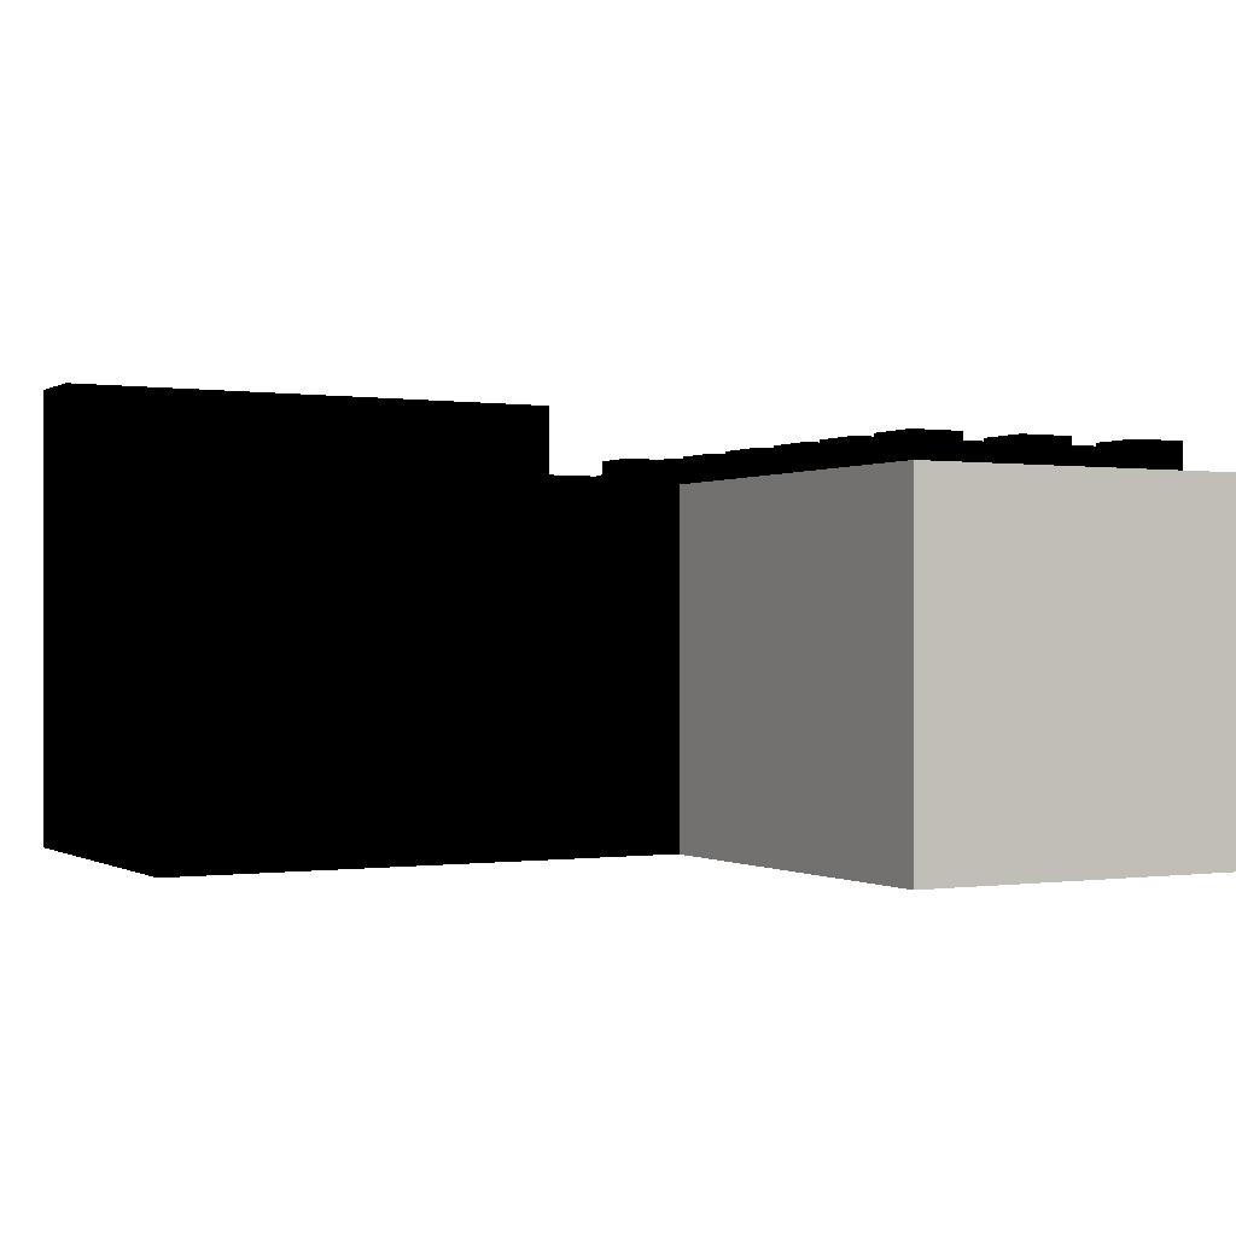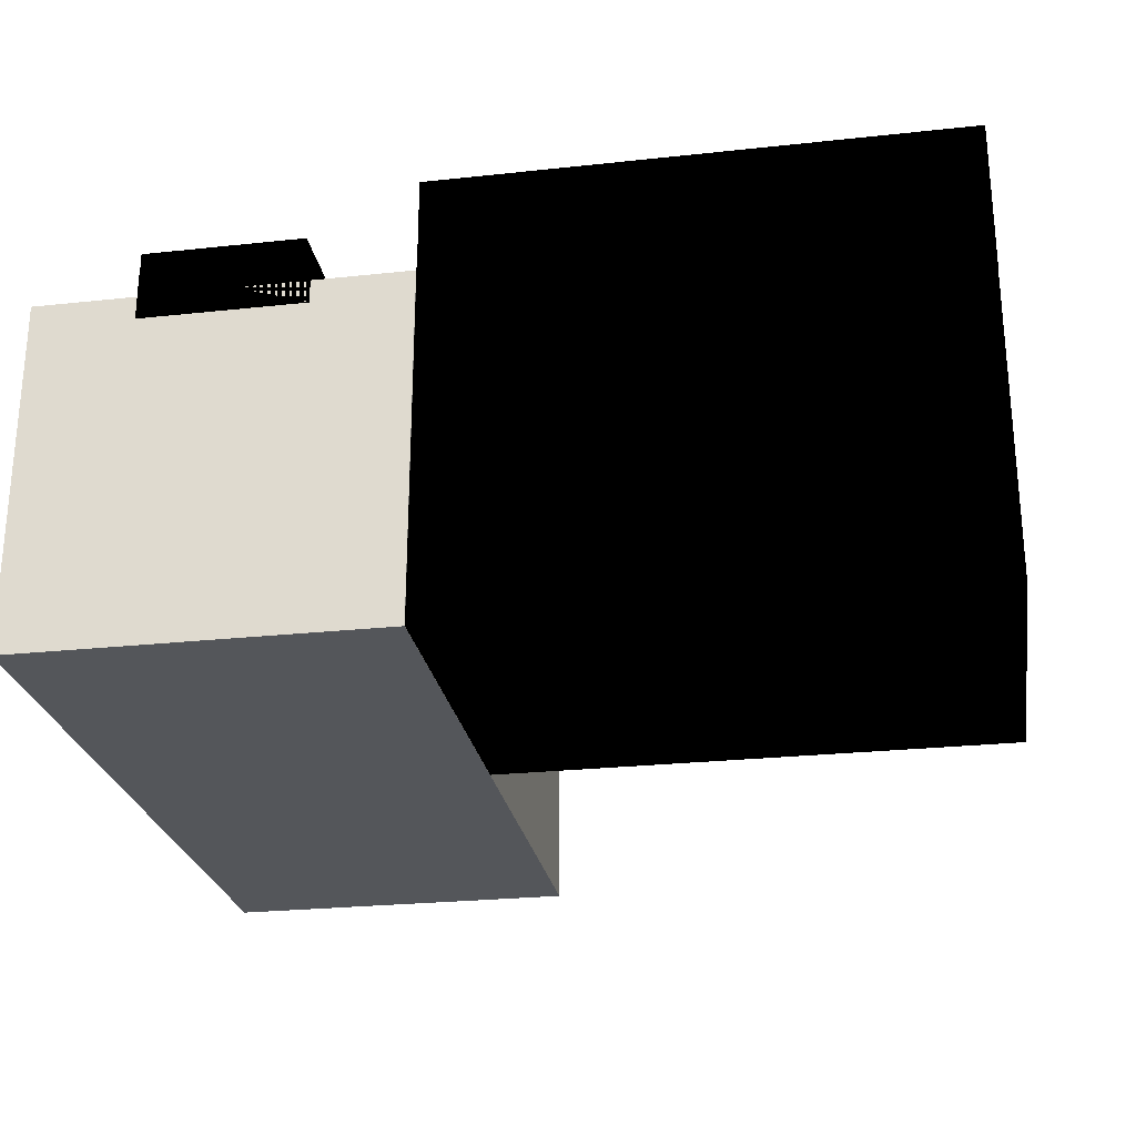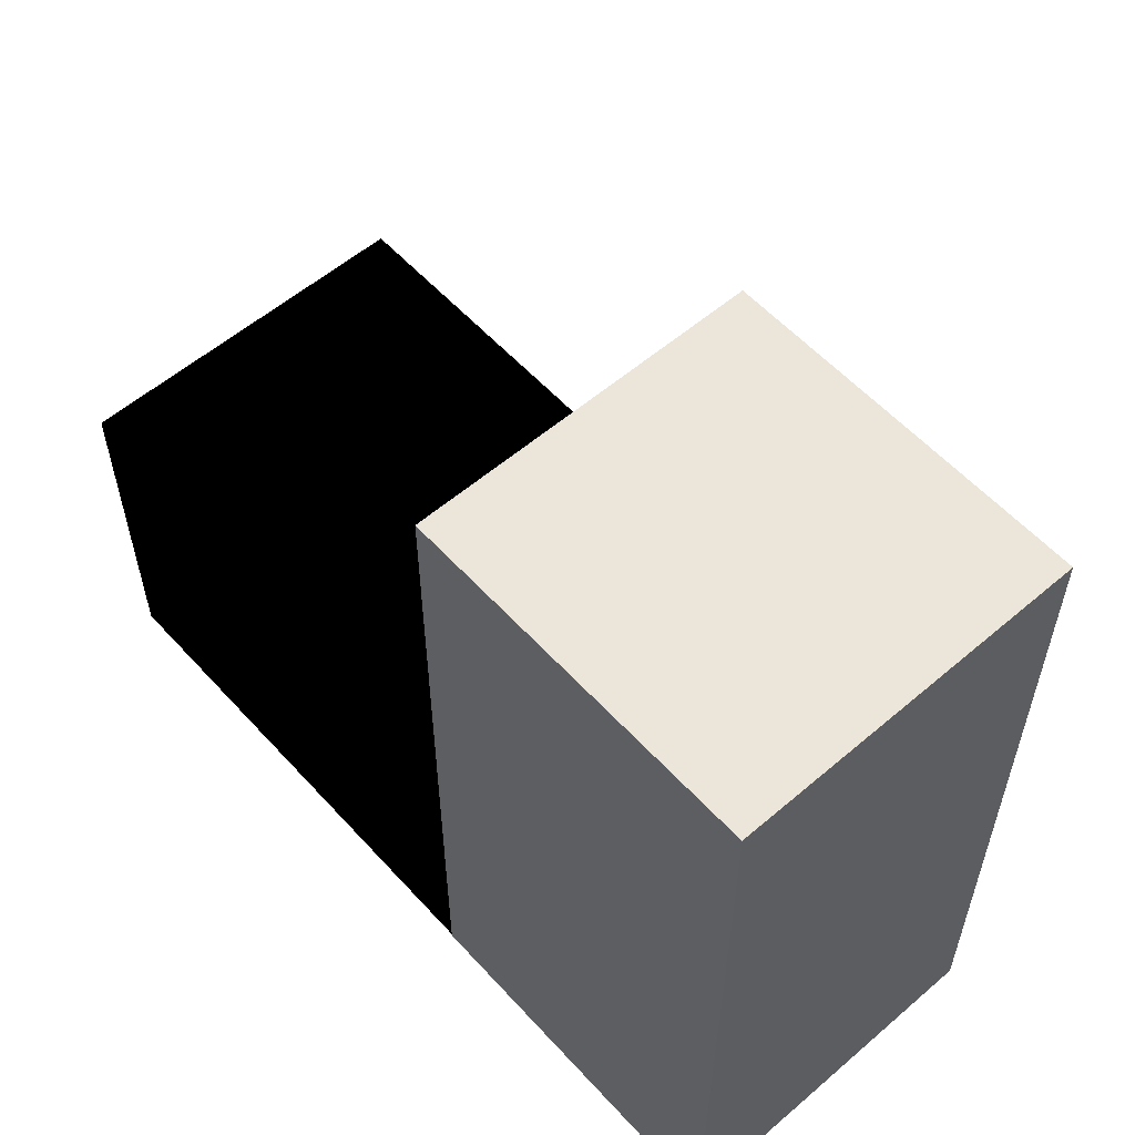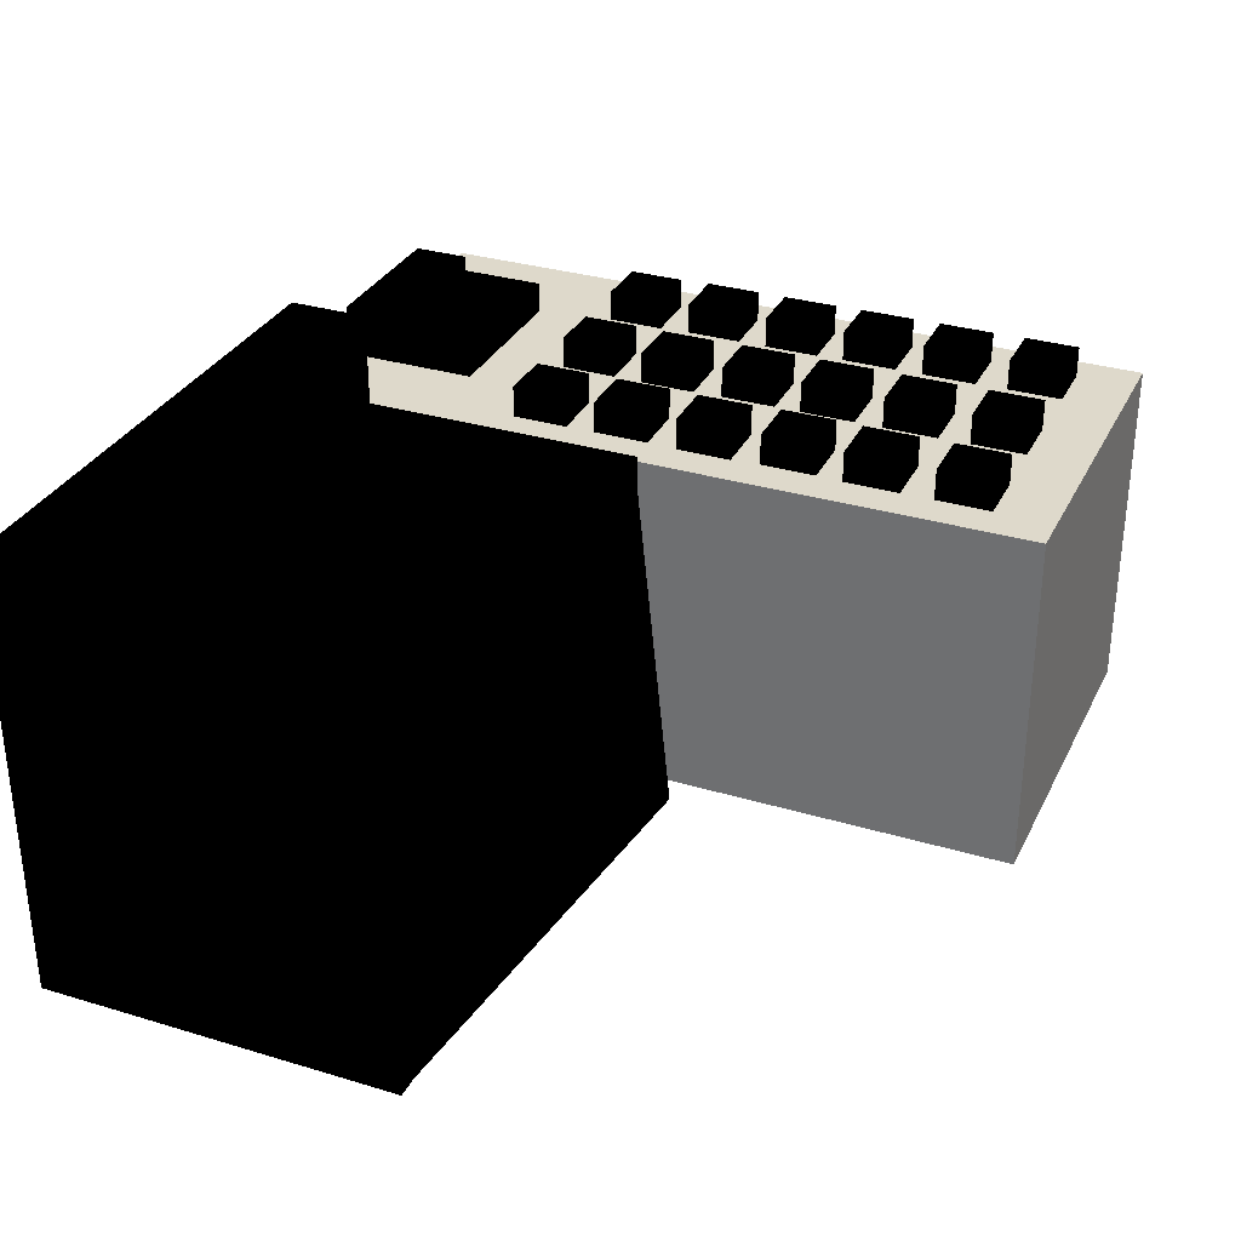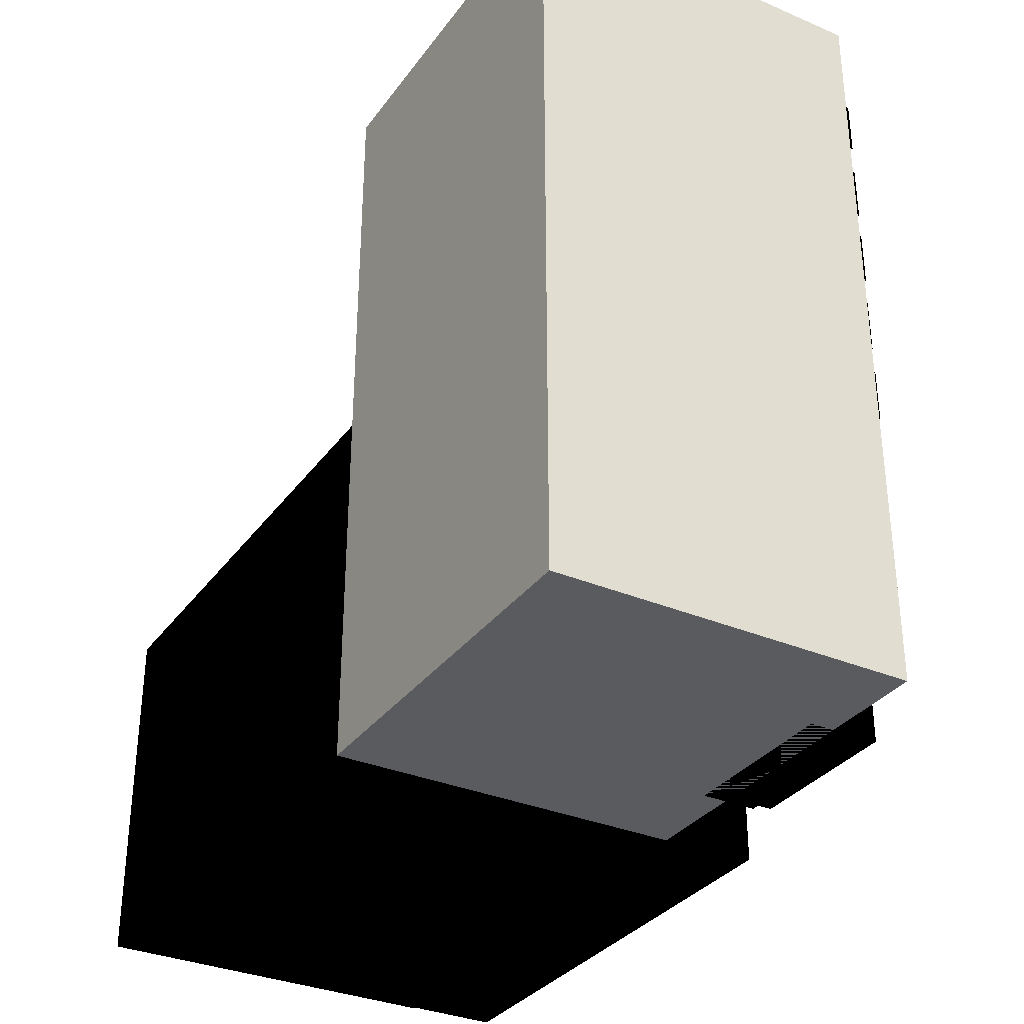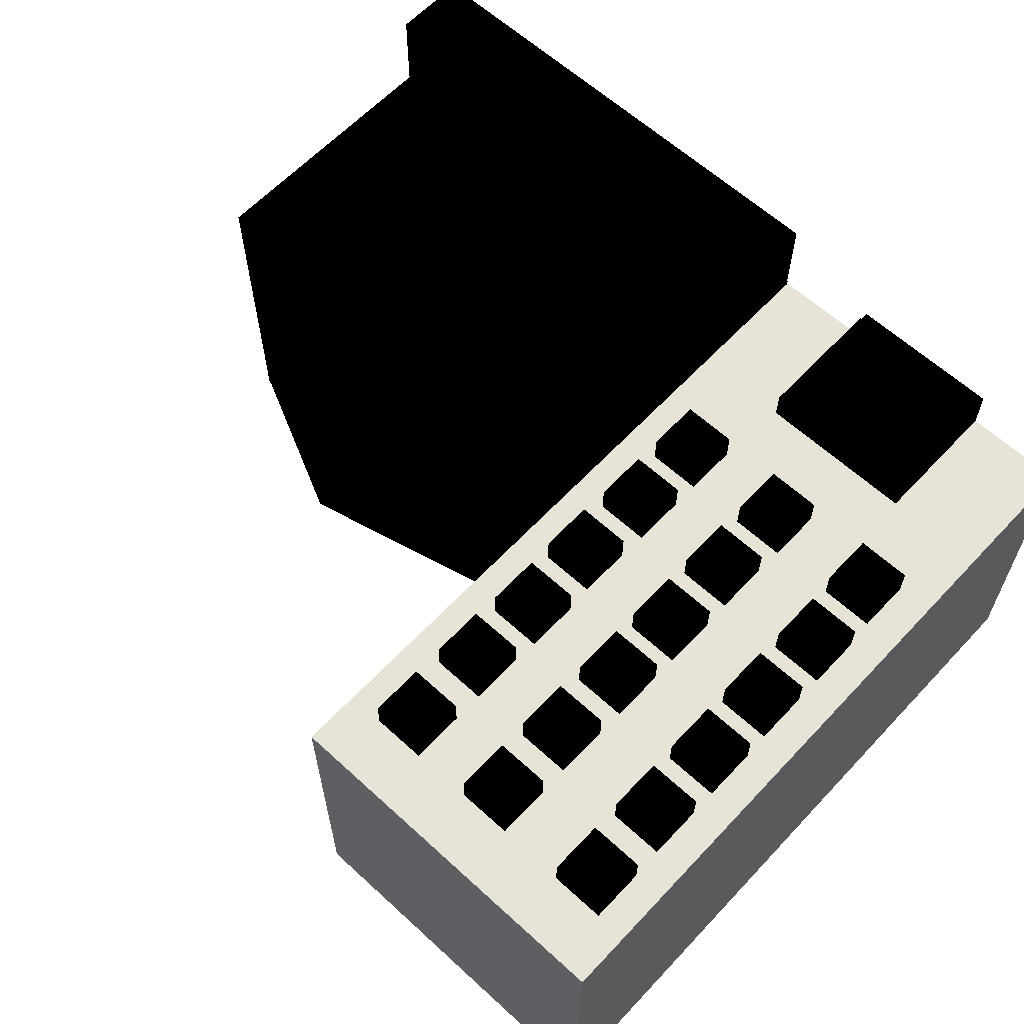
<metadata>
{"format":"obj","ext":"obj","renderer":"f3d","projection":"perspective","resolution":1024,"background":"white","views":[{"elev":-0.4,"azim":151.9,"up":"+Z"},{"elev":-25.6,"azim":9.8,"up":"+Z"},{"elev":56.9,"azim":-131.7,"up":"+Y"},{"elev":31.8,"azim":113.0,"up":"+Z"},{"elev":-33.0,"azim":-120.4,"up":"+Y"},{"elev":61.7,"azim":-137.0,"up":"+Z"}]}
</metadata>
<code>
v  0.4701 2.535 -0.04116 1 1 1
v  -0.8618 -0.1914 -0.04116 1 1 1
v  -0.8618 2.535 -0.04116 1 1 1
v  0.4701 -0.1914 -0.04116 1 1 1
v  -0.8618 2.535 1.241 1 1 1
v  0.4701 -0.1914 1.241 1 1 1
v  0.4701 2.535 1.241 1 1 1
v  -0.8618 -0.1914 1.241 1 1 1
v  -0.544 2.321 1.155 0 0 0
v  -0.744 2.121 1.155 0 0 0
v  -0.744 2.321 1.155 0 0 0
v  -0.544 2.121 1.155 0 0 0
v  -0.744 2.321 1.355 0 0 0
v  -0.544 2.121 1.355 0 0 0
v  -0.544 2.321 1.355 0 0 0
v  -0.744 2.121 1.355 0 0 0
v  -0.09248 2.317 1.155 0 0 0
v  -0.2925 2.117 1.155 0 0 0
v  -0.2925 2.317 1.155 0 0 0
v  -0.09248 2.117 1.155 0 0 0
v  -0.2925 2.317 1.355 0 0 0
v  -0.09248 2.117 1.355 0 0 0
v  -0.09248 2.317 1.355 0 0 0
v  -0.2925 2.117 1.355 0 0 0
v  0.3332 2.321 1.155 0 0 0
v  0.1332 2.121 1.155 0 0 0
v  0.1332 2.321 1.155 0 0 0
v  0.3332 2.121 1.155 0 0 0
v  0.1332 2.321 1.355 0 0 0
v  0.3332 2.121 1.355 0 0 0
v  0.3332 2.321 1.355 0 0 0
v  0.1332 2.121 1.355 0 0 0
v  -0.5404 2.006 1.155 0 0 0
v  -0.7404 1.806 1.155 0 0 0
v  -0.7404 2.006 1.155 0 0 0
v  -0.5404 1.806 1.155 0 0 0
v  -0.7404 2.006 1.355 0 0 0
v  -0.5404 1.806 1.355 0 0 0
v  -0.5404 2.006 1.355 0 0 0
v  -0.7404 1.806 1.355 0 0 0
v  -0.08963 2.004 1.155 0 0 0
v  -0.2896 1.804 1.155 0 0 0
v  -0.2896 2.004 1.155 0 0 0
v  -0.08963 1.804 1.155 0 0 0
v  -0.2896 2.004 1.355 0 0 0
v  -0.08963 1.804 1.355 0 0 0
v  -0.08963 2.004 1.355 0 0 0
v  -0.2896 1.804 1.355 0 0 0
v  0.334 2.003 1.155 0 0 0
v  0.134 1.803 1.155 0 0 0
v  0.134 2.003 1.155 0 0 0
v  0.334 1.803 1.155 0 0 0
v  0.134 2.003 1.355 0 0 0
v  0.334 1.803 1.355 0 0 0
v  0.334 2.003 1.355 0 0 0
v  0.134 1.803 1.355 0 0 0
v  -0.54 1.706 1.155 0 0 0
v  -0.74 1.506 1.155 0 0 0
v  -0.74 1.706 1.155 0 0 0
v  -0.54 1.506 1.155 0 0 0
v  -0.74 1.706 1.355 0 0 0
v  -0.54 1.506 1.355 0 0 0
v  -0.54 1.706 1.355 0 0 0
v  -0.74 1.506 1.355 0 0 0
v  -0.0914 1.701 1.155 0 0 0
v  -0.2914 1.501 1.155 0 0 0
v  -0.2914 1.701 1.155 0 0 0
v  -0.0914 1.501 1.155 0 0 0
v  -0.2914 1.701 1.355 0 0 0
v  -0.0914 1.501 1.355 0 0 0
v  -0.0914 1.701 1.355 0 0 0
v  -0.2914 1.501 1.355 0 0 0
v  0.3277 1.707 1.155 0 0 0
v  0.1277 1.507 1.155 0 0 0
v  0.1277 1.707 1.155 0 0 0
v  0.3277 1.507 1.155 0 0 0
v  0.1277 1.707 1.355 0 0 0
v  0.3277 1.507 1.355 0 0 0
v  0.3277 1.707 1.355 0 0 0
v  0.1277 1.507 1.355 0 0 0
v  -0.5362 1.407 1.155 0 0 0
v  -0.7362 1.207 1.155 0 0 0
v  -0.7362 1.407 1.155 0 0 0
v  -0.5362 1.207 1.155 0 0 0
v  -0.7362 1.407 1.355 0 0 0
v  -0.5362 1.207 1.355 0 0 0
v  -0.5362 1.407 1.355 0 0 0
v  -0.7362 1.207 1.355 0 0 0
v  -0.09229 1.406 1.155 0 0 0
v  -0.2923 1.206 1.155 0 0 0
v  -0.2923 1.406 1.155 0 0 0
v  -0.09229 1.206 1.155 0 0 0
v  -0.2923 1.406 1.355 0 0 0
v  -0.09229 1.206 1.355 0 0 0
v  -0.09229 1.406 1.355 0 0 0
v  -0.2923 1.206 1.355 0 0 0
v  0.336 1.404 1.155 0 0 0
v  0.136 1.204 1.155 0 0 0
v  0.136 1.404 1.155 0 0 0
v  0.336 1.204 1.155 0 0 0
v  0.136 1.404 1.355 0 0 0
v  0.336 1.204 1.355 0 0 0
v  0.336 1.404 1.355 0 0 0
v  0.136 1.204 1.355 0 0 0
v  -0.5372 1.103 1.155 0 0 0
v  -0.7372 0.9035 1.155 0 0 0
v  -0.7372 1.103 1.155 0 0 0
v  -0.5372 0.9035 1.155 0 0 0
v  -0.7372 1.103 1.355 0 0 0
v  -0.5372 0.9035 1.355 0 0 0
v  -0.5372 1.103 1.355 0 0 0
v  -0.7372 0.9035 1.355 0 0 0
v  -0.08787 1.101 1.155 0 0 0
v  -0.2879 0.901 1.155 0 0 0
v  -0.2879 1.101 1.155 0 0 0
v  -0.08787 0.901 1.155 0 0 0
v  -0.2879 1.101 1.355 0 0 0
v  -0.08787 0.901 1.355 0 0 0
v  -0.08787 1.101 1.355 0 0 0
v  -0.2879 0.901 1.355 0 0 0
v  0.3309 1.098 1.155 0 0 0
v  0.1309 0.898 1.155 0 0 0
v  0.1309 1.098 1.155 0 0 0
v  0.3309 0.898 1.155 0 0 0
v  0.1309 1.098 1.355 0 0 0
v  0.3309 0.898 1.355 0 0 0
v  0.3309 1.098 1.355 0 0 0
v  0.1309 0.898 1.355 0 0 0
v  -0.5279 0.7952 1.155 0 0 0
v  -0.7279 0.5952 1.155 0 0 0
v  -0.7279 0.7952 1.155 0 0 0
v  -0.5279 0.5952 1.155 0 0 0
v  -0.7279 0.7952 1.355 0 0 0
v  -0.5279 0.5952 1.355 0 0 0
v  -0.5279 0.7952 1.355 0 0 0
v  -0.7279 0.5952 1.355 0 0 0
v  -0.09132 0.794 1.155 0 0 0
v  -0.2913 0.594 1.155 0 0 0
v  -0.2913 0.794 1.155 0 0 0
v  -0.09132 0.594 1.155 0 0 0
v  -0.2913 0.794 1.355 0 0 0
v  -0.09132 0.594 1.355 0 0 0
v  -0.09132 0.794 1.355 0 0 0
v  -0.2913 0.594 1.355 0 0 0
v  0.3307 0.7933 1.155 0 0 0
v  0.1307 0.5933 1.155 0 0 0
v  0.1307 0.7933 1.155 0 0 0
v  0.3307 0.5933 1.155 0 0 0
v  0.1307 0.7933 1.355 0 0 0
v  0.3307 0.5933 1.355 0 0 0
v  0.3307 0.7933 1.355 0 0 0
v  0.1307 0.5933 1.355 0 0 0
v  0.1111 0.3166 1.155 0 0 0
v  -0.4881 -0.1914 1.155 0 0 0
v  -0.4881 0.3166 1.155 0 0 0
v  0.1111 -0.1914 1.155 0 0 0
v  -0.4881 0.3166 1.355 0 0 0
v  0.1111 -0.1914 1.355 0 0 0
v  0.1111 0.3166 1.355 0 0 0
v  -0.4881 -0.1914 1.355 0 0 0
v  0.08783 0.01203 1.212 0 0 0
v  -0.4881 -0.188 1.212 0 0 0
v  -0.4881 0.01203 1.212 0 0 0
v  0.08783 -0.188 1.212 0 0 0
v  -0.4881 0.01203 1.412 0 0 0
v  0.08783 -0.188 1.412 0 0 0
v  0.08783 0.01203 1.412 0 0 0
v  -0.4881 -0.188 1.412 0 0 0
v  2.343 1.12 -0.03943 0 0 0
v  0.4701 -0.1878 -0.03943 0 0 0
v  0.4701 1.12 -0.03943 0 0 0
v  2.343 -0.1878 -0.03943 0 0 0
v  0.4701 1.12 1.259 0 0 0
v  2.343 -0.1878 1.259 0 0 0
v  2.343 1.12 1.259 0 0 0
v  0.4701 -0.1878 1.259 0 0 0
v  1.417 1.12 0.6101 0 0 0
v  0.498 1.12 -0.02688 0 0 0
v  2.337 1.12 -0.02688 0 0 0
v  1.417 1.627 0.6101 0 0 0
v  0.498 1.12 1.247 0 0 0
v  2.337 1.12 1.247 0 0 0
v  2.344 0.102 1.072 0 0 0
v  0.4701 -0.1833 1.072 0 0 0
v  0.4701 0.102 1.072 0 0 0
v  2.344 -0.1833 1.072 0 0 0
v  0.4701 0.102 1.595 0 0 0
v  2.344 -0.1833 1.595 0 0 0
v  2.344 0.102 1.595 0 0 0
v  0.4701 -0.1833 1.595 0 0 0
g mesh_id40
f 1 2 3
f 1 4 2
f 5 6 7
f 5 8 6
f 7 4 1
f 7 6 4
f 3 8 5
f 3 2 8
f 3 7 1
f 3 5 7
f 8 4 6
f 8 2 4
g mesh_id53
f 9 10 11
f 9 12 10
f 13 14 15
f 13 16 14
f 15 12 9
f 15 14 12
f 11 16 13
f 11 10 16
f 11 15 9
f 11 13 15
f 16 12 14
f 16 10 12
g mesh_id66
f 17 18 19
f 17 20 18
f 21 22 23
f 21 24 22
f 23 20 17
f 23 22 20
f 19 24 21
f 19 18 24
f 19 23 17
f 19 21 23
f 24 20 22
f 24 18 20
g mesh_id72
f 25 26 27
f 25 28 26
f 29 30 31
f 29 32 30
f 31 28 25
f 31 30 28
f 27 32 29
f 27 26 32
f 27 31 25
f 27 29 31
f 32 28 30
f 32 26 28
g mesh_id73
f 33 34 35
f 33 36 34
f 37 38 39
f 37 40 38
f 39 36 33
f 39 38 36
f 35 40 37
f 35 34 40
f 35 39 33
f 35 37 39
f 40 36 38
f 40 34 36
g mesh_id74
f 41 42 43
f 41 44 42
f 45 46 47
f 45 48 46
f 47 44 41
f 47 46 44
f 43 48 45
f 43 42 48
f 43 47 41
f 43 45 47
f 48 44 46
f 48 42 44
g mesh_id75
f 49 50 51
f 49 52 50
f 53 54 55
f 53 56 54
f 55 52 49
f 55 54 52
f 51 56 53
f 51 50 56
f 51 55 49
f 51 53 55
f 56 52 54
f 56 50 52
g mesh_id76
f 57 58 59
f 57 60 58
f 61 62 63
f 61 64 62
f 63 60 57
f 63 62 60
f 59 64 61
f 59 58 64
f 59 63 57
f 59 61 63
f 64 60 62
f 64 58 60
g mesh_id77
f 65 66 67
f 65 68 66
f 69 70 71
f 69 72 70
f 71 68 65
f 71 70 68
f 67 72 69
f 67 66 72
f 67 71 65
f 67 69 71
f 72 68 70
f 72 66 68
g mesh_id78
f 73 74 75
f 73 76 74
f 77 78 79
f 77 80 78
f 79 76 73
f 79 78 76
f 75 80 77
f 75 74 80
f 75 79 73
f 75 77 79
f 80 76 78
f 80 74 76
g mesh_id79
f 81 82 83
f 81 84 82
f 85 86 87
f 85 88 86
f 87 84 81
f 87 86 84
f 83 88 85
f 83 82 88
f 83 87 81
f 83 85 87
f 88 84 86
f 88 82 84
g mesh_id80
f 89 90 91
f 89 92 90
f 93 94 95
f 93 96 94
f 95 92 89
f 95 94 92
f 91 96 93
f 91 90 96
f 91 95 89
f 91 93 95
f 96 92 94
f 96 90 92
g mesh_id81
f 97 98 99
f 97 100 98
f 101 102 103
f 101 104 102
f 103 100 97
f 103 102 100
f 99 104 101
f 99 98 104
f 99 103 97
f 99 101 103
f 104 100 102
f 104 98 100
g mesh_id82
f 105 106 107
f 105 108 106
f 109 110 111
f 109 112 110
f 111 108 105
f 111 110 108
f 107 112 109
f 107 106 112
f 107 111 105
f 107 109 111
f 112 108 110
f 112 106 108
g mesh_id83
f 113 114 115
f 113 116 114
f 117 118 119
f 117 120 118
f 119 116 113
f 119 118 116
f 115 120 117
f 115 114 120
f 115 119 113
f 115 117 119
f 120 116 118
f 120 114 116
g mesh_id84
f 121 122 123
f 121 124 122
f 125 126 127
f 125 128 126
f 127 124 121
f 127 126 124
f 123 128 125
f 123 122 128
f 123 127 121
f 123 125 127
f 128 124 126
f 128 122 124
g mesh_id85
f 129 130 131
f 129 132 130
f 133 134 135
f 133 136 134
f 135 132 129
f 135 134 132
f 131 136 133
f 131 130 136
f 131 135 129
f 131 133 135
f 136 132 134
f 136 130 132
g mesh_id86
f 137 138 139
f 137 140 138
f 141 142 143
f 141 144 142
f 143 140 137
f 143 142 140
f 139 144 141
f 139 138 144
f 139 143 137
f 139 141 143
f 144 140 142
f 144 138 140
g mesh_id87
f 145 146 147
f 145 148 146
f 149 150 151
f 149 152 150
f 151 148 145
f 151 150 148
f 147 152 149
f 147 146 152
f 147 151 145
f 147 149 151
f 152 148 150
f 152 146 148
g mesh_id90
f 153 154 155
f 153 156 154
f 157 158 159
f 157 160 158
f 159 156 153
f 159 158 156
f 155 160 157
f 155 154 160
f 155 159 153
f 155 157 159
f 160 156 158
f 160 154 156
g mesh_id91
f 161 162 163
f 161 164 162
f 165 166 167
f 165 168 166
f 167 164 161
f 167 166 164
f 163 168 165
f 163 162 168
f 163 167 161
f 163 165 167
f 168 164 166
f 168 162 164
g mesh_id103
f 169 170 171
f 169 172 170
f 173 174 175
f 173 176 174
f 175 172 169
f 175 174 172
f 171 176 173
f 171 170 176
f 171 175 169
f 171 173 175
f 176 172 174
f 176 170 172
g mesh_id105
f 177 178 179
f 178 180 179
f 177 181 178
f 181 180 178
f 177 182 181
f 182 180 181
f 177 179 182
f 179 180 182
g mesh_id107
f 183 184 185
f 183 186 184
f 187 188 189
f 187 190 188
f 189 186 183
f 189 188 186
f 185 190 187
f 185 184 190
f 185 189 183
f 185 187 189
f 190 186 188
f 190 184 186

</code>
